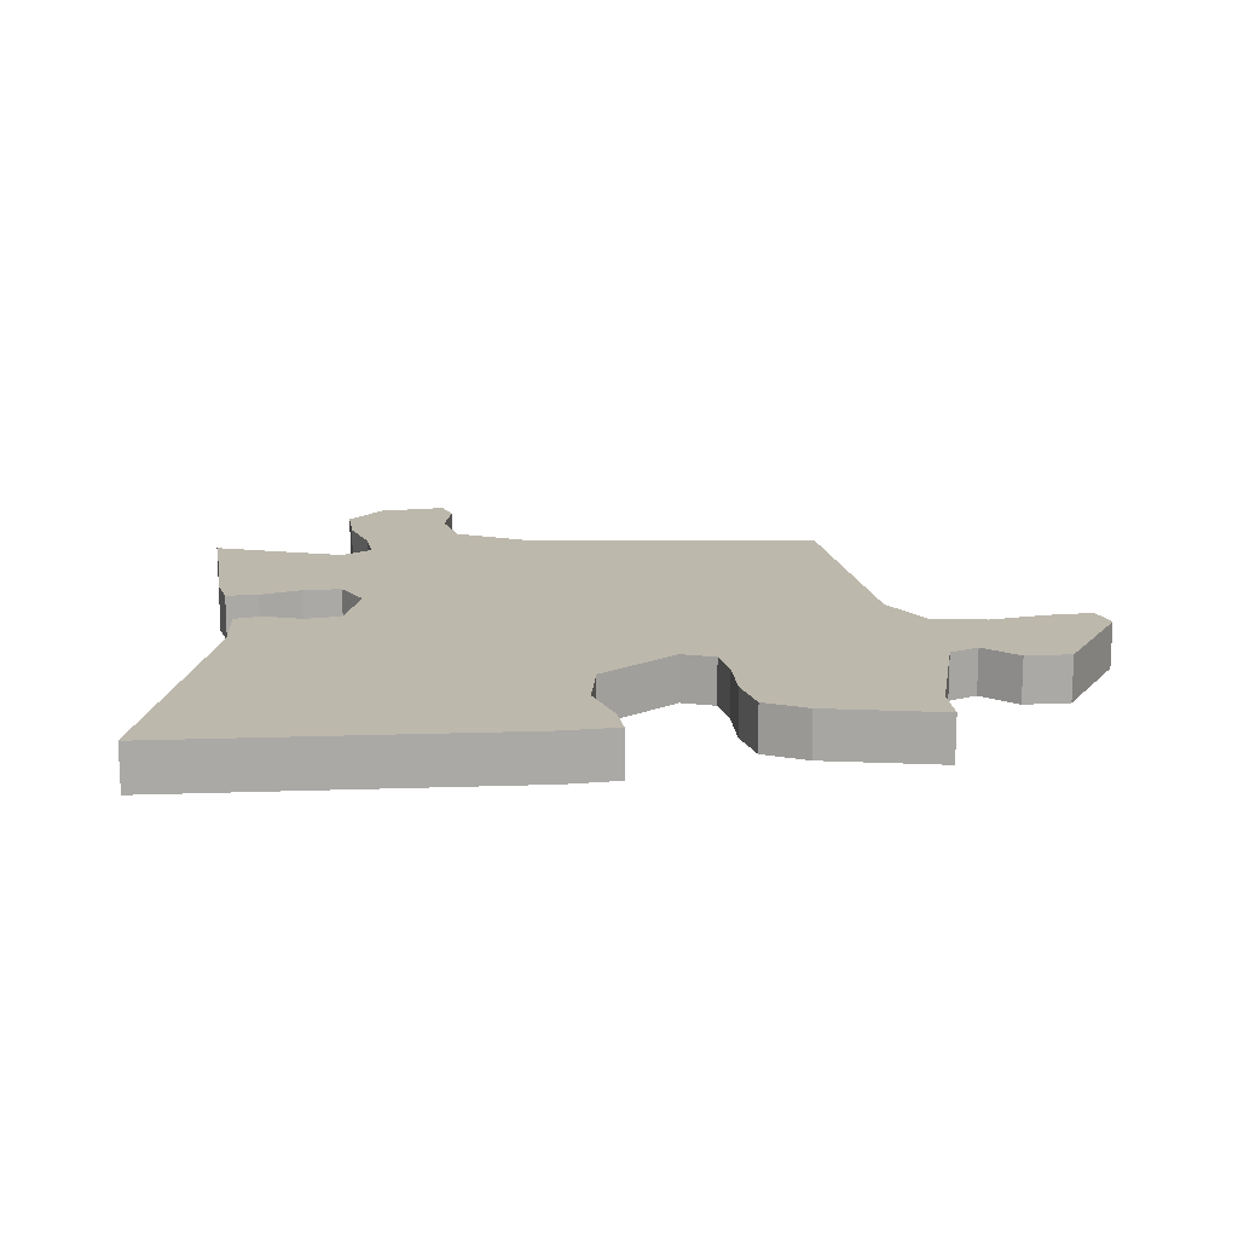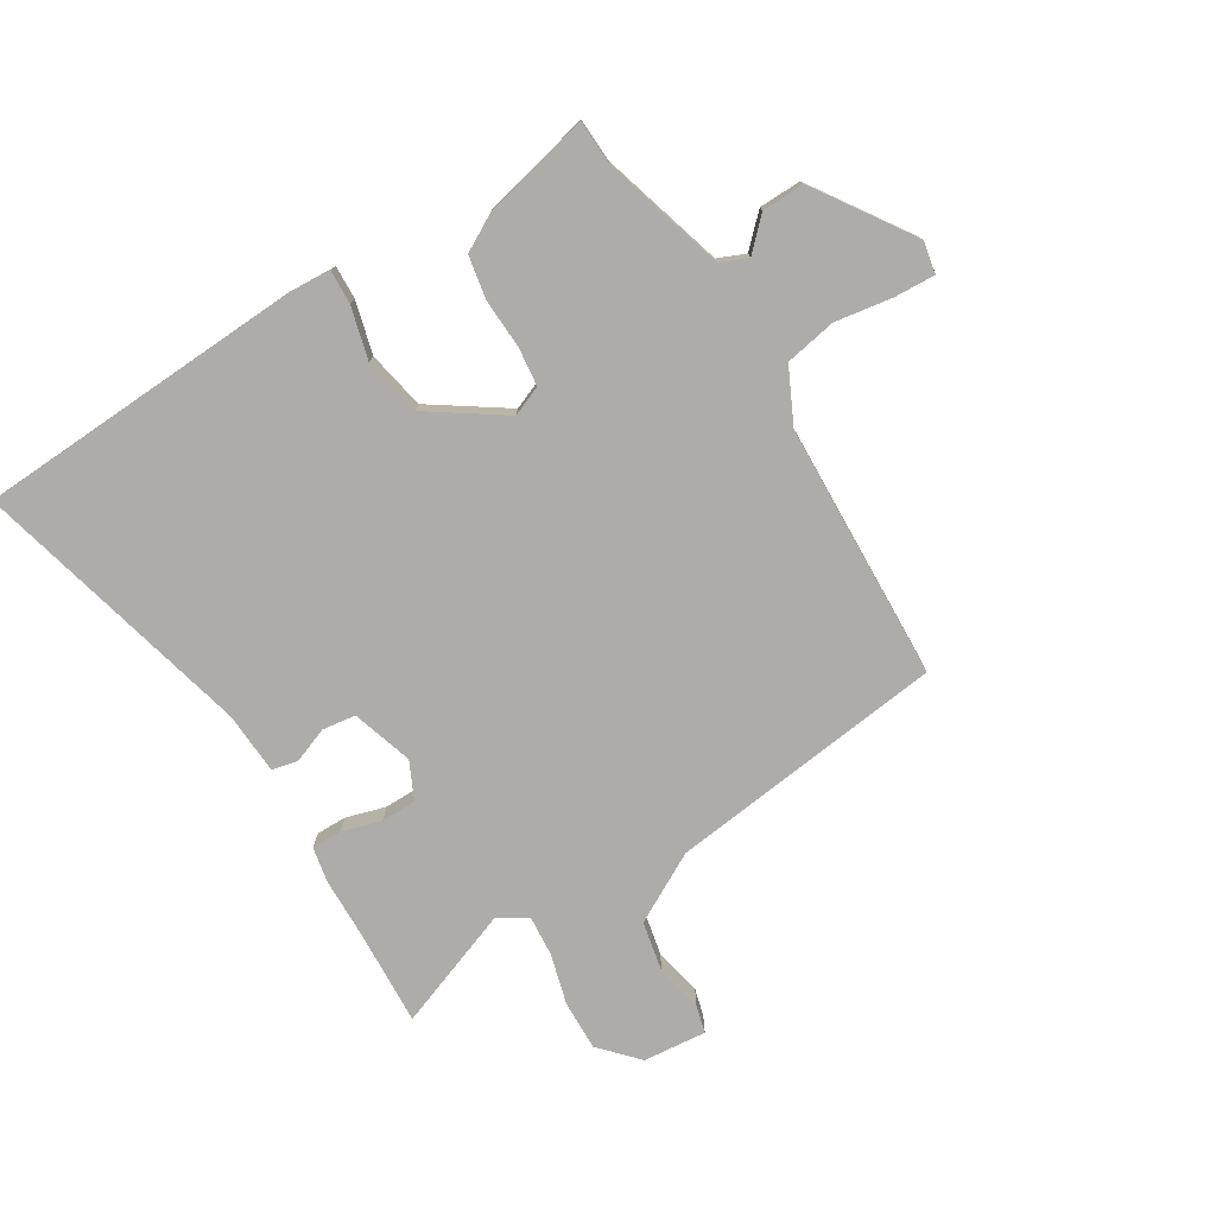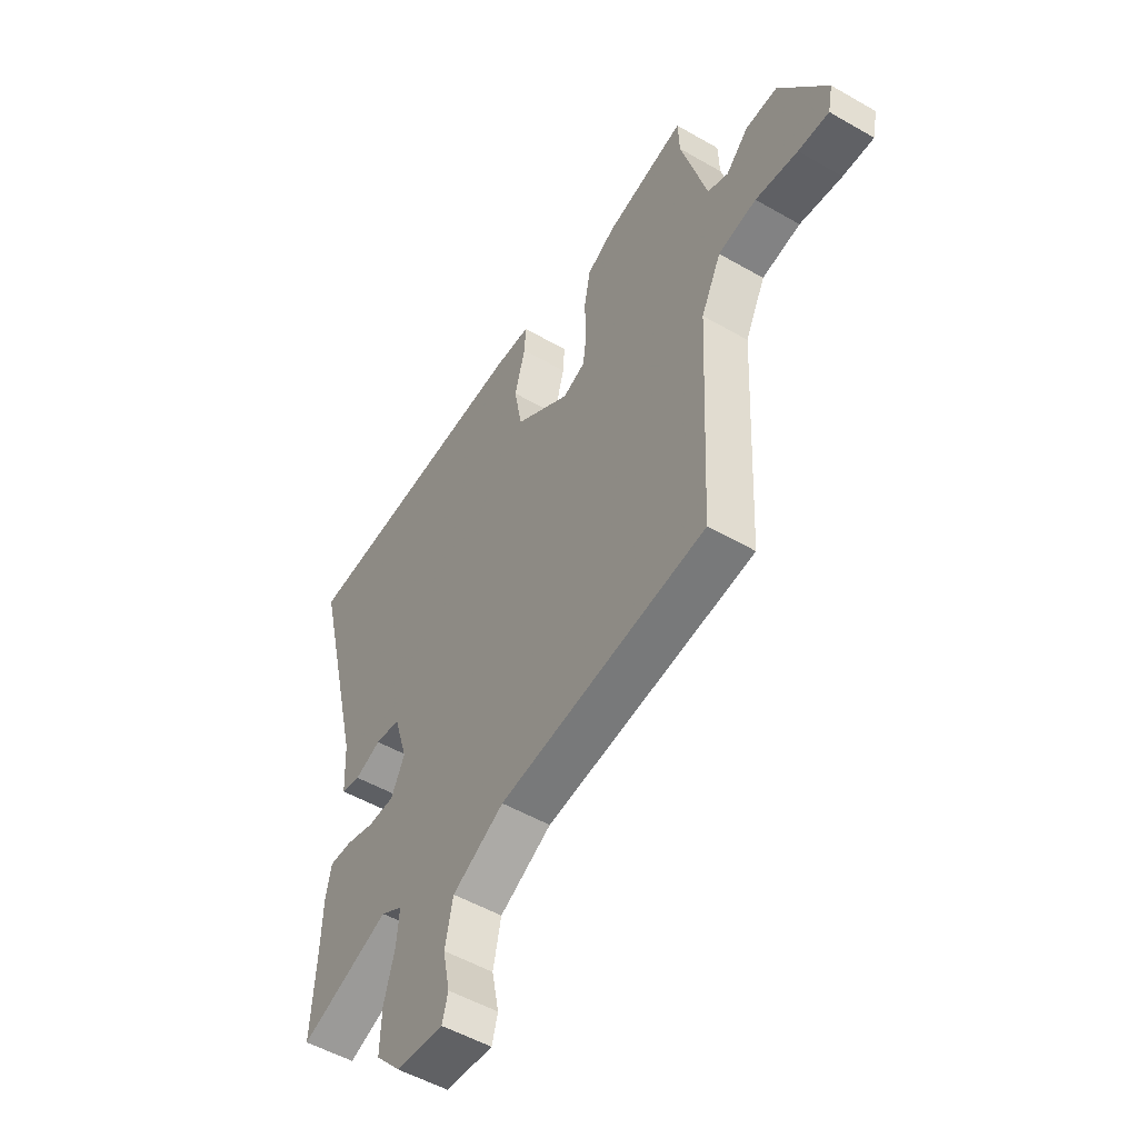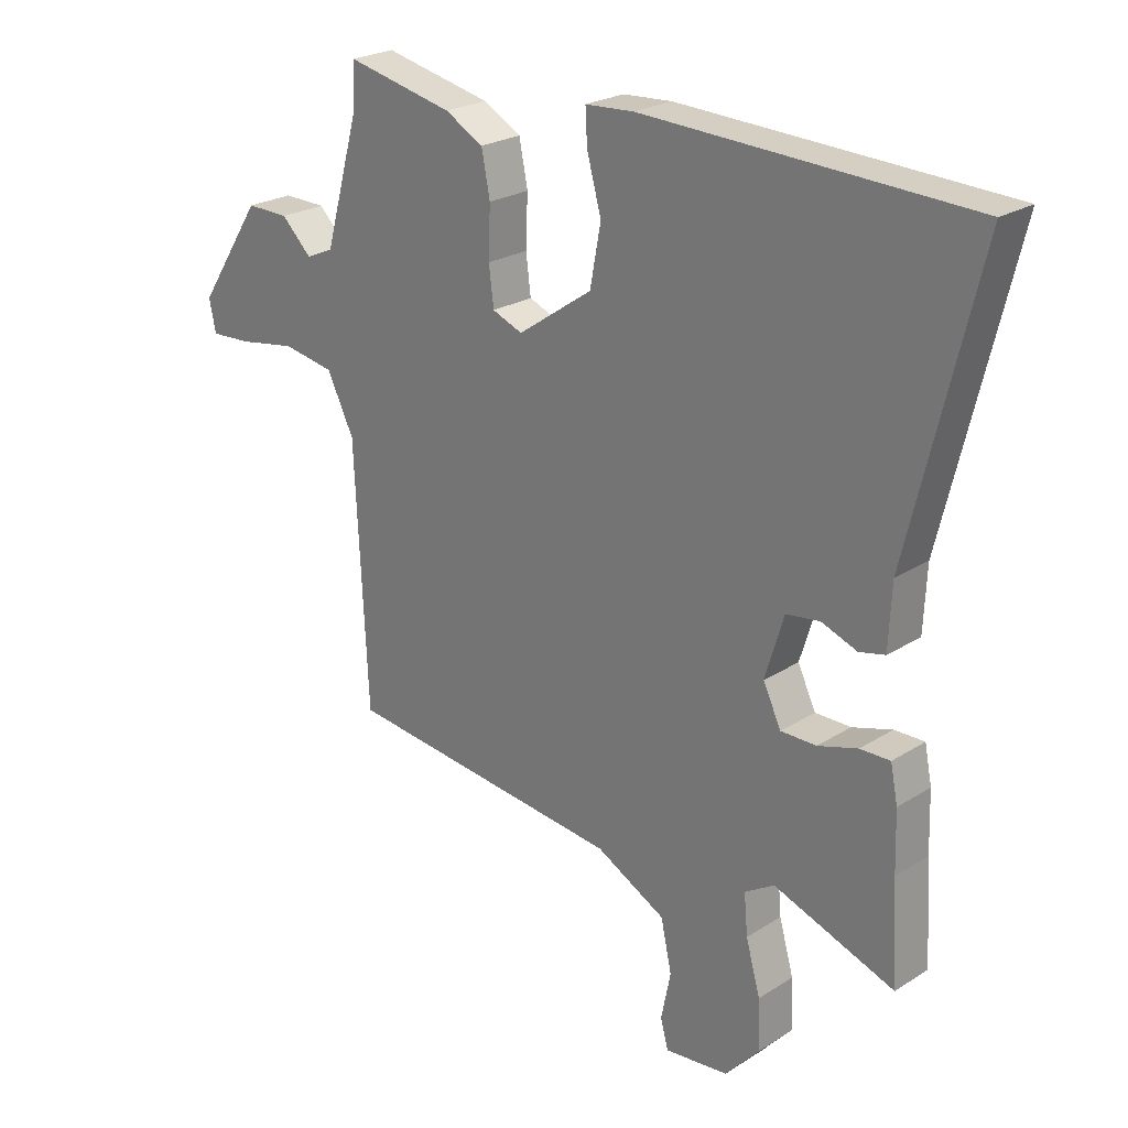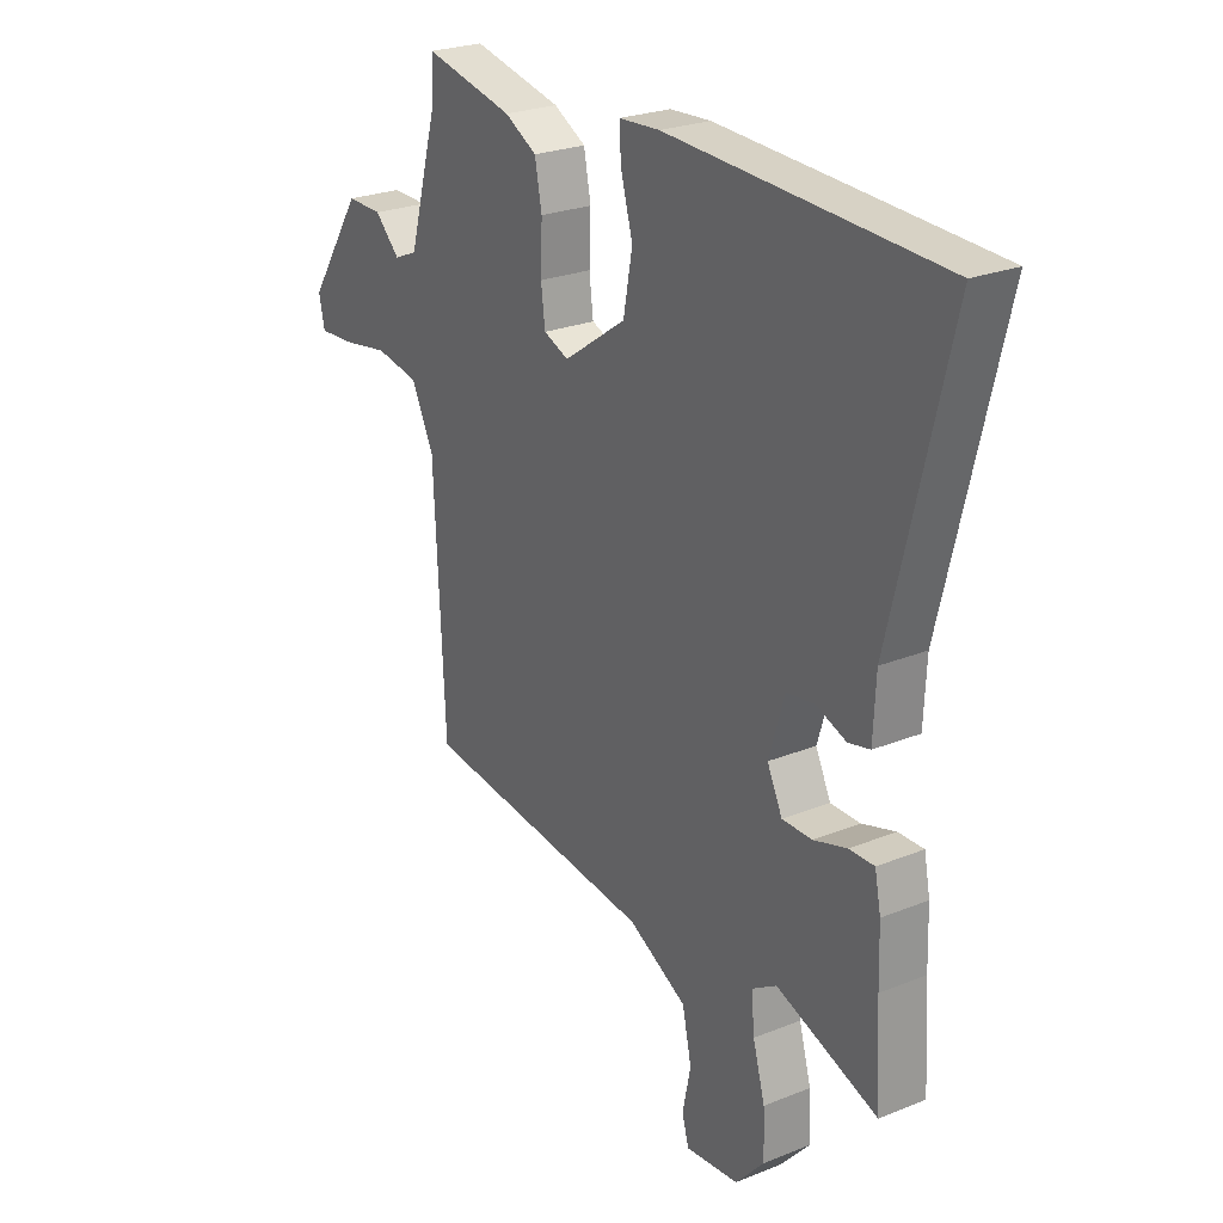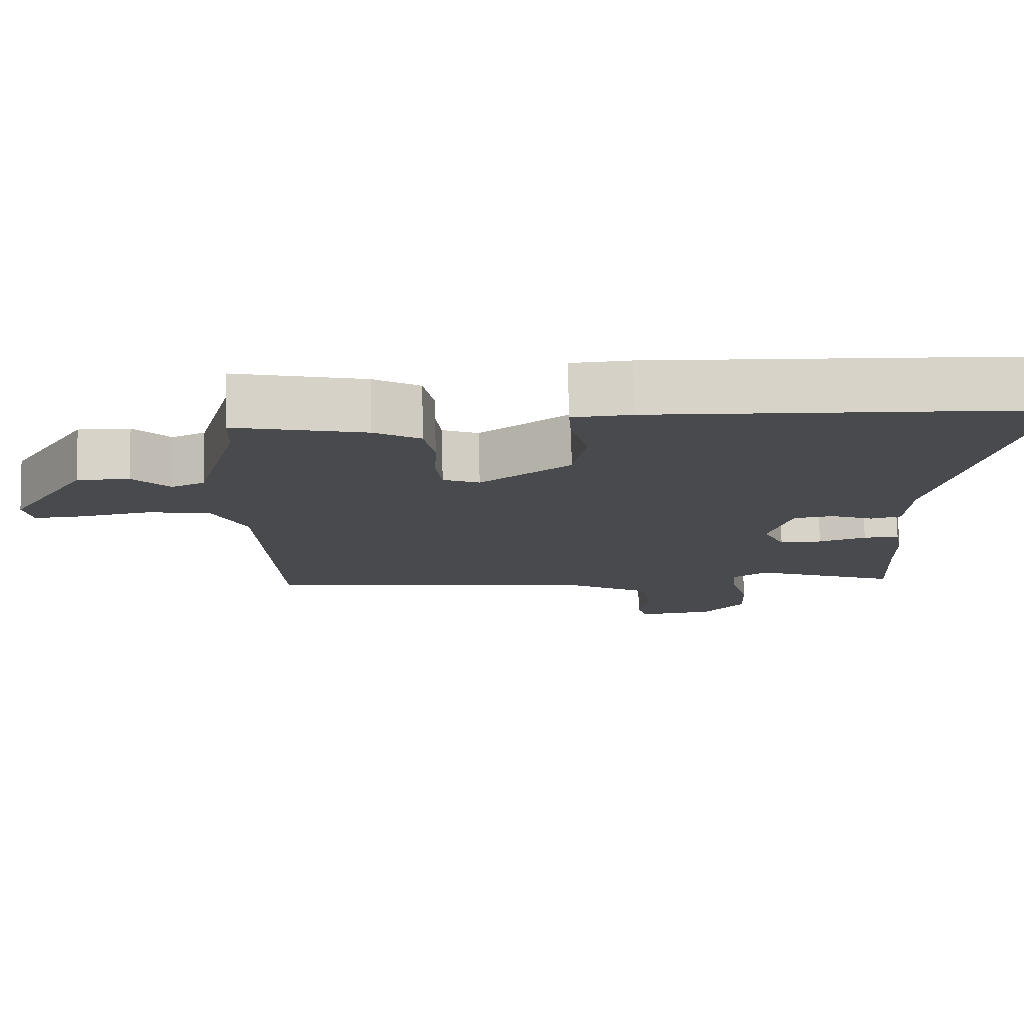
<metadata>
{"format":"obj","ext":"obj","renderer":"f3d","projection":"perspective","resolution":1024,"background":"white","views":[{"elev":14.8,"azim":-6.7,"up":"+Y"},{"elev":-76.7,"azim":32.1,"up":"+Y"},{"elev":-52.0,"azim":58.1,"up":"+Z"},{"elev":23.9,"azim":-136.4,"up":"+Z"},{"elev":25.0,"azim":-123.2,"up":"+Z"},{"elev":76.8,"azim":178.7,"up":"+Z"}]}
</metadata>
<code>
v -0.502 0.07 -0.532
v -0.492 0.07 -0.368
v -0.489 0.07 -0.271
v -0.477 0.07 -0.211
v -0.427 0.07 -0.212
v -0.361 0.07 -0.232
v -0.302 0.07 -0.232
v -0.272 0.07 -0.17
v -0.303 0.07 -0.068
v -0.359 0.07 -0.06
v -0.418 0.07 -0.082
v -0.461 0.07 -0.072
v -0.466 0.07 0.032
v -0.58 0.07 0.501
v -0.04 0.07 0.523
v 0.041 0.07 0.518
v 0.038 0.07 0.462
v 0.014 0.07 0.375
v 0.032 0.07 0.278
v 0.156 0.07 0.192
v 0.206 0.07 0.212
v 0.214 0.07 0.276
v 0.211 0.07 0.359
v 0.225 0.07 0.431
v 0.289 0.07 0.466
v 0.467 0.07 0.505
v 0.47 0.07 0.432
v 0.528 0.07 0.226
v 0.574 0.07 0.206
v 0.624 0.07 0.255
v 0.695 0.07 0.256
v 0.802 0.07 0.093
v 0.791 0.07 0.04
v 0.722 0.07 0.044
v 0.627 0.07 0.06
v 0.541 0.07 0.045
v 0.496 0.07 -0.046
v 0.475 0.07 -0.475
v 0.009 0.07 -0.527
v -0.107 0.07 -0.589
v -0.125 0.07 -0.672
v -0.109 0.07 -0.751
v -0.122 0.07 -0.798
v -0.228 0.07 -0.787
v -0.285 0.07 -0.724
v -0.282 0.07 -0.641
v -0.258 0.07 -0.556
v -0.252 0.07 -0.489
v -0.301 0.07 -0.459
v -0.502 0 -0.532
v -0.492 0 -0.368
v -0.489 0 -0.271
v -0.477 0 -0.211
v -0.427 0 -0.212
v -0.361 0 -0.232
v -0.302 0 -0.232
v -0.272 0 -0.17
v -0.303 0 -0.068
v -0.359 0 -0.06
v -0.418 0 -0.082
v -0.461 0 -0.072
v -0.466 0 0.032
v -0.58 0 0.501
v -0.04 0 0.523
v 0.041 0 0.518
v 0.038 0 0.462
v 0.014 0 0.375
v 0.032 0 0.278
v 0.156 0 0.192
v 0.206 0 0.212
v 0.214 0 0.276
v 0.211 0 0.359
v 0.225 0 0.431
v 0.289 0 0.466
v 0.467 0 0.505
v 0.47 0 0.432
v 0.528 0 0.226
v 0.574 0 0.206
v 0.624 0 0.255
v 0.695 0 0.256
v 0.802 0 0.093
v 0.791 0 0.04
v 0.722 0 0.044
v 0.627 0 0.06
v 0.541 0 0.045
v 0.496 0 -0.046
v 0.475 0 -0.475
v 0.009 0 -0.527
v -0.107 0 -0.589
v -0.125 0 -0.672
v -0.109 0 -0.751
v -0.122 0 -0.798
v -0.228 0 -0.787
v -0.285 0 -0.724
v -0.282 0 -0.641
v -0.258 0 -0.556
v -0.252 0 -0.489
v -0.301 0 -0.459
f 45 46 47
f 44 45 47
f 43 44 47
f 42 43 47
f 41 42 47
f 40 41 47 48
f 39 40 48
f 39 48 49
f 38 39 49
f 37 38 49
f 33 34 35
f 32 33 35
f 31 32 35
f 30 31 35
f 29 30 35
f 28 29 35 36
f 37 49 1
f 36 37 1
f 28 36 1
f 27 28 1
f 25 26 27
f 24 25 27
f 23 24 27
f 22 23 27
f 16 17 18
f 15 16 18
f 14 15 18
f 13 14 18
f 13 18 19
f 12 13 19
f 11 12 19
f 10 11 19
f 9 10 19 20
f 4 5 6
f 3 4 6
f 2 3 6
f 2 6 7
f 1 2 7
f 27 1 7
f 21 22 27
f 21 27 7
f 8 9 20 21
f 7 8 21
f 96 95 94
f 96 94 93
f 96 93 92
f 96 92 91
f 96 91 90
f 97 96 90 89
f 97 89 88
f 98 97 88
f 98 88 87
f 98 87 86
f 84 83 82
f 84 82 81
f 84 81 80
f 84 80 79
f 84 79 78
f 85 84 78 77
f 50 98 86
f 50 86 85
f 50 85 77
f 50 77 76
f 76 75 74
f 76 74 73
f 76 73 72
f 76 72 71
f 67 66 65
f 67 65 64
f 67 64 63
f 67 63 62
f 68 67 62
f 68 62 61
f 68 61 60
f 68 60 59
f 69 68 59 58
f 55 54 53
f 55 53 52
f 55 52 51
f 56 55 51
f 56 51 50
f 56 50 76
f 76 71 70
f 56 76 70
f 70 69 58 57
f 70 57 56
f 1 50 51 2
f 2 51 52 3
f 3 52 53 4
f 4 53 54 5
f 5 54 55 6
f 6 55 56 7
f 7 56 57 8
f 8 57 58 9
f 9 58 59 10
f 10 59 60 11
f 11 60 61 12
f 12 61 62 13
f 13 62 63 14
f 14 63 64 15
f 15 64 65 16
f 16 65 66 17
f 17 66 67 18
f 18 67 68 19
f 19 68 69 20
f 20 69 70 21
f 21 70 71 22
f 22 71 72 23
f 23 72 73 24
f 24 73 74 25
f 25 74 75 26
f 26 75 76 27
f 27 76 77 28
f 28 77 78 29
f 29 78 79 30
f 30 79 80 31
f 31 80 81 32
f 32 81 82 33
f 33 82 83 34
f 34 83 84 35
f 35 84 85 36
f 36 85 86 37
f 37 86 87 38
f 38 87 88 39
f 39 88 89 40
f 40 89 90 41
f 41 90 91 42
f 42 91 92 43
f 43 92 93 44
f 44 93 94 45
f 45 94 95 46
f 46 95 96 47
f 47 96 97 48
f 48 97 98 49
f 49 98 50 1

</code>
